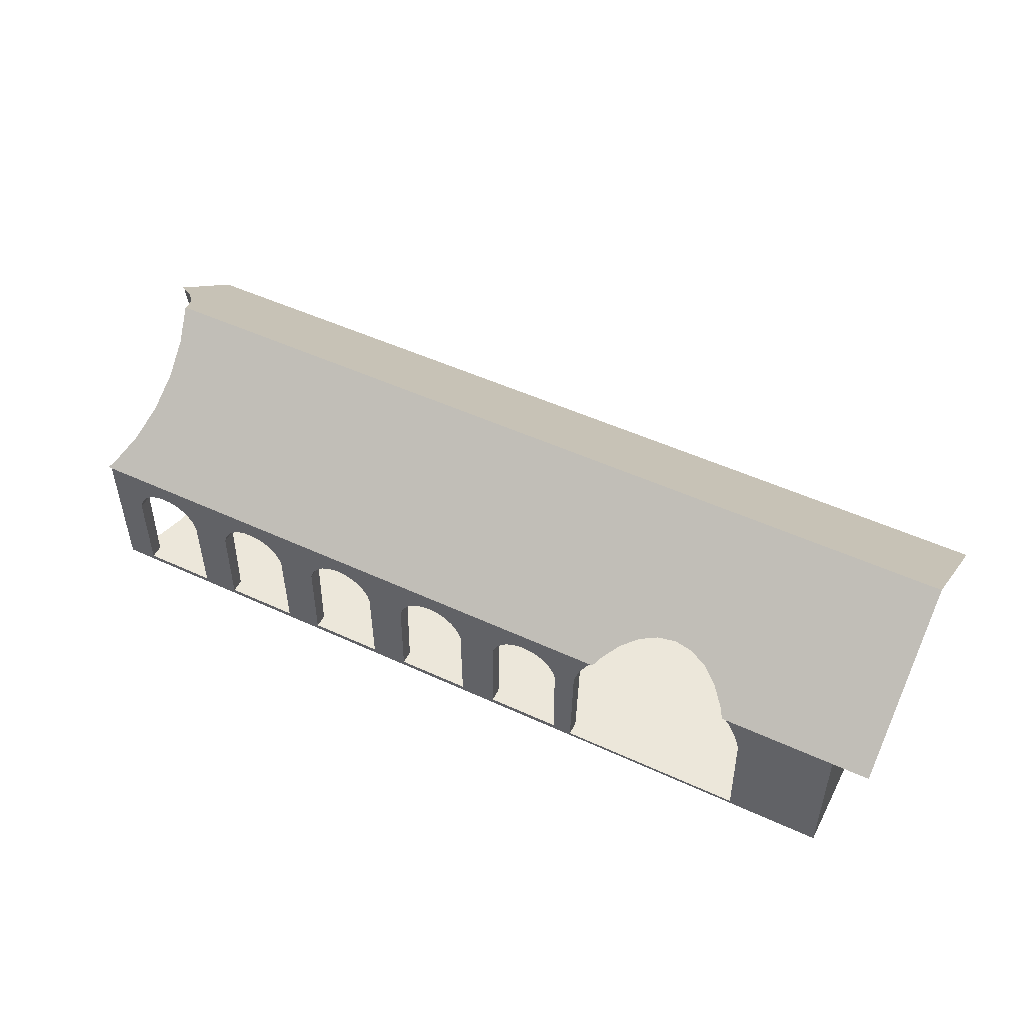
<metadata>
{"format":"obj","ext":"obj","renderer":"f3d","projection":"perspective","resolution":1024,"background":"white","views":[{"elev":50.3,"azim":26.8,"up":"+Y"}]}
</metadata>
<code>
o hall_Cube.007
v -1.247 -0.009215 -1
v -1.247 1.04 -1
v 4.914 -0.009215 1.097
v 4.914 1.04 1.097
v 4.914 -0.009215 -1
v 4.914 1.04 -1
v -1.517 1.063 -1.115
v 5.184 1.063 -1.115
v 5.184 1.063 1.115
v 4.914 -0.009215 0
v 4.914 1.04 0
v 5.184 1.928 0
v 3.566 1.303 -0.4354
v 3.435 1.29 -0.4354
v 3.309 1.251 -0.4354
v 3.192 1.189 -0.4354
v 3.09 1.105 -0.4354
v 3.006 1.003 -0.4354
v 2.944 0.887 -0.4354
v 2.906 0.7607 -0.4354
v 4.227 0.7607 -0.4354
v 4.189 0.887 -0.4354
v 4.126 1.003 -0.4354
v 4.043 1.105 -0.4354
v 3.941 1.189 -0.4354
v 3.824 1.251 -0.4354
v 3.698 1.29 -0.4354
v 2.894 0.01564 -0.4354
v 4.239 0.01564 -0.4354
v 2.804 1.303 0.3269
v 4.329 1.303 0.3269
v 2.804 1.29 0.1956
v 4.329 1.29 0.1956
v 2.804 1.251 0.06922
v 4.329 1.251 0.06922
v 2.804 1.189 -0.04721
v 4.329 1.189 -0.04721
v 2.804 1.105 -0.1493
v 4.329 1.105 -0.1493
v 2.804 1.003 -0.233
v 4.329 1.003 -0.233
v 2.804 0.887 -0.2952
v 4.329 0.887 -0.2952
v 2.804 0.7607 -0.3336
v 4.329 0.7607 -0.3336
v 2.804 0.7607 0.9874
v 4.329 0.7607 0.9874
v 2.804 0.887 0.9491
v 4.329 0.887 0.9491
v 2.804 1.003 0.8869
v 4.329 1.003 0.8869
v 2.804 1.105 0.8031
v 4.329 1.105 0.8031
v 2.804 1.189 0.7011
v 4.329 1.189 0.7011
v 2.804 1.251 0.5847
v 4.329 1.251 0.5847
v 2.804 1.29 0.4583
v 4.329 1.29 0.4583
v 4.329 0.01564 -0.3455
v 2.804 0.01564 -0.3455
v 4.329 0.01564 0.9994
v 2.804 0.01564 0.9994
v 3.566 1.303 0.3269
v 3.435 1.29 0.4583
v 3.435 1.29 0.4583
v 3.698 1.29 0.1956
v 3.698 1.29 0.1956
v 3.435 1.29 0.1956
v 3.309 1.251 0.5847
v 3.309 1.251 0.5847
v 3.309 1.251 0.06922
v 3.824 1.251 0.06922
v 3.824 1.251 0.06922
v 3.192 1.189 0.7011
v 3.192 1.189 -0.04721
v 3.941 1.189 -0.04721
v 3.09 1.105 0.8031
v 3.09 1.105 -0.1493
v 4.043 1.105 -0.1493
v 3.09 1.105 0.8031
v 4.043 1.105 -0.1493
v 3.006 1.003 0.8869
v 3.006 1.003 -0.233
v 4.126 1.003 -0.233
v 3.006 1.003 0.8869
v 4.126 1.003 -0.233
v 2.944 0.887 0.9491
v 2.944 0.887 0.9491
v 2.944 0.887 -0.2952
v 4.189 0.887 -0.2952
v 4.189 0.887 -0.2952
v 2.906 0.7607 0.9874
v 2.906 0.7607 0.9874
v 2.906 0.7607 -0.3336
v 4.227 0.7607 -0.3336
v 4.227 0.7607 -0.3336
v 2.894 0.01564 0.9994
v 2.894 0.01564 -0.3455
v 4.239 0.01564 -0.3455
v 4.227 0.7607 0.9874
v 4.159 0.01564 -0.3455
v 4.239 0.01564 0.9994
v 2.973 0.01564 0.9994
v 4.189 0.887 0.9491
v 4.126 1.003 0.8869
v 4.043 1.105 0.8031
v 3.941 1.189 0.7011
v 3.824 1.251 0.5847
v 3.698 1.29 0.4583
v 4.189 0.887 1.097
v 3.309 1.251 0.8716
v 4.126 1.003 1.097
v -1.247 0.7607 -0.3336
v 3.192 1.189 0.9518
v -1.247 0.887 -0.2952
v 4.078 1.063 1.115
v -1.247 0.01564 -0.3455
v 3.09 1.105 1.06
v 4.043 1.105 1.06
v 4.096 1.04 1.097
v 3.055 1.063 1.115
v 2.906 0.7607 1.097
v 2.906 0.7607 1.097
v 3.006 1.003 1.097
v 2.944 0.887 1.097
v 2.944 0.887 1.097
v 3.006 1.003 1.097
v 3.037 1.04 1.097
v 4.227 0.7607 1.097
v 3.941 1.189 0.9518
v 2.894 0.01564 1.097
v 4.239 0.01564 1.097
v 3.824 1.251 0.8716
v 3.698 1.29 0.8223
v 3.566 1.303 0.8056
v 3.495 1.296 0.8147
v 3.435 1.29 0.8223
v 3.495 1.296 0.8147
v 2.675 0.8188 1.097
v 2.675 0.8188 0.9698
v 0.6906 0.8188 0.9698
v 2.708 0.7782 1.097
v 2.708 0.7782 0.9821
v 0.2669 0.8188 0.9698
v 2.733 0.7318 1.097
v 2.718 0.7607 0.9874
v 2.733 0.7318 0.9879
v 2.748 0.6816 1.097
v 2.748 0.6816 0.9887
v -0.9929 0.0294 1.097
v -0.4578 0.0294 1.097
v -0.1902 0.0294 1.097
v 0.345 0.0294 1.097
v 2.753 0.0294 0.9991
v 2.753 0.0294 1.097
v 0.2263 0.8521 0.9597
v 0.7312 0.8521 0.9597
v 0.6125 0.0294 1.097
v 1.148 0.0294 1.097
v 1.415 0.0294 1.097
v 1.95 0.0294 1.097
v 2.218 0.0294 1.097
v 2.223 0.6816 1.097
v 2.223 0.6816 0.9887
v 2.218 0.0294 0.9991
v -0.1454 0.7782 0.9821
v 2.238 0.7318 1.097
v 2.238 0.7318 0.9879
v -0.5025 0.7782 0.9821
v 2.263 0.7782 1.097
v 2.253 0.7607 0.9874
v 2.263 0.7782 0.9821
v 2.296 0.8188 1.097
v 2.296 0.8188 0.9698
v 2.337 0.8521 1.097
v 2.337 0.8521 0.9597
v 0.8801 0.8973 1.097
v 0.8801 0.8973 0.9436
v 0.9324 0.8921 1.097
v 0.9324 0.8921 0.9464
v 2.383 0.8769 1.097
v 2.383 0.8769 0.9522
v 0.9493 0.887 0.9491
v 0.9827 0.8769 1.097
v 0.9827 0.8769 0.9522
v -0.5358 0.8188 0.9698
v 2.433 0.8921 1.097
v 2.433 0.8921 0.9464
v 2.416 0.887 0.9491
v 1.029 0.8521 1.097
v 1.029 0.8521 0.9597
v -0.1121 0.8188 0.9698
v 2.486 0.8973 1.097
v 2.486 0.8973 0.9436
v 1.07 0.8188 1.097
v 1.07 0.8188 0.9698
v 1.103 0.7782 0.9821
v 1.103 0.7782 1.097
v -0.07149 0.8521 0.9597
v -0.5764 0.8521 0.9597
v -0.9882 0.6816 1.097
v -0.9729 0.7318 1.097
v 1.128 0.7318 0.9879
v 1.128 0.7318 1.097
v -0.9481 0.7782 1.097
v 1.112 0.7607 0.9874
v -0.9148 0.8188 1.097
v -0.8742 0.8521 1.097
v -0.8279 0.8769 1.097
v -0.7776 0.8921 1.097
v -0.7253 0.8973 1.097
v -0.673 0.8921 1.097
v -0.6228 0.8769 1.097
v -0.5764 0.8521 1.097
v -0.5358 0.8188 1.097
v -0.4625 0.6816 1.097
v -0.4777 0.7318 1.097
v 1.143 0.6816 1.097
v -0.5025 0.7782 1.097
v 1.143 0.6816 0.9887
v -0.1454 0.7782 1.097
v -0.1854 0.6816 1.097
v -0.1702 0.7318 1.097
v -0.07149 0.8521 1.097
v -0.02516 0.8769 1.097
v 0.02511 0.8921 1.097
v -0.8279 0.8769 0.9522
v -0.1121 0.8188 1.097
v -0.6228 0.8769 0.9522
v 0.1297 0.8921 1.097
v 0.1799 0.8769 1.097
v 0.2263 0.8521 1.097
v 0.2669 0.8188 1.097
v 0.3002 0.7782 1.097
v 1.148 0.0294 0.9991
v 0.6173 0.6816 1.097
v 0.3402 0.6816 1.097
v 0.325 0.7318 1.097
v 1.451 0.7607 0.9874
v 0.07739 0.8973 1.097
v 0.6173 0.6816 0.9887
v 0.6906 0.8188 1.097
v 0.6325 0.7318 1.097
v 0.6573 0.7782 1.097
v 0.7312 0.8521 1.097
v 0.6125 0.0294 0.9991
v 0.7776 0.8769 1.097
v 0.8278 0.8921 1.097
v 1.42 0.6816 1.097
v 0.6325 0.7318 0.9879
v 1.435 0.7318 1.097
v 1.493 0.8188 1.097
v 1.46 0.7782 1.097
v 1.872 0.8188 1.097
v 1.46 0.7782 0.9821
v 1.534 0.8521 1.097
v 1.946 0.6816 1.097
v 1.93 0.7318 1.097
v 1.906 0.7782 1.097
v 0.6479 0.7607 0.9874
v 0.6573 0.7782 0.9821
v 1.493 0.8188 0.9698
v 0.7776 0.8769 0.9522
v 0.811 0.887 0.9491
v 0.8278 0.8921 0.9464
v 1.534 0.8521 0.9597
v 1.915 0.7607 0.9874
v 1.683 0.8973 1.097
v 1.683 0.8973 0.9436
v 1.735 0.8921 1.097
v 1.735 0.8921 0.9464
v 1.906 0.7782 0.9821
v 1.58 0.8769 1.097
v 1.752 0.887 0.9491
v 1.785 0.8769 1.097
v 1.785 0.8769 0.9522
v 1.631 0.8921 1.097
v 1.832 0.8521 1.097
v 2.538 0.8921 1.097
v 2.588 0.8769 1.097
v 2.634 0.8521 1.097
v 2.634 0.8521 0.9597
v 1.832 0.8521 0.9597
v 1.872 0.8188 0.9698
v -0.7776 0.8921 0.9464
v -0.7945 0.887 0.9491
v -0.7253 0.8973 0.9436
v -0.6562 0.887 0.9491
v 0.008244 0.887 0.9491
v -0.673 0.8921 0.9464
v 0.07739 0.8973 0.9436
v 0.1465 0.887 0.9491
v 0.1297 0.8921 0.9464
v 0.02511 0.8921 0.9464
v 1.614 0.887 0.9491
v 1.631 0.8921 0.9464
v 2.538 0.8921 0.9464
v 2.555 0.887 0.9491
v 1.93 0.7318 0.9879
v 1.946 0.6816 0.9887
v -0.9882 0.6816 0.9887
v 1.95 0.0294 0.9991
v 1.42 0.6816 0.9887
v 1.415 0.0294 0.9991
v 2.588 0.8769 0.9522
v 1.435 0.7318 0.9879
v -0.9729 0.7318 0.9879
v -0.9575 0.7607 0.9874
v -0.02516 0.8769 0.9522
v 0.1799 0.8769 0.9522
v 0.3402 0.6816 0.9887
v 1.58 0.8769 0.9522
v 0.3002 0.7782 0.9821
v 0.325 0.7318 0.9879
v 0.3096 0.7607 0.9874
v 0.345 0.0294 0.9991
v -0.1854 0.6816 0.9887
v -0.4625 0.6816 0.9887
v -0.1902 0.0294 0.9991
v -0.1702 0.7318 0.9879
v -0.4777 0.7318 0.9879
v -0.4931 0.7607 0.9874
v -0.1548 0.7607 0.9874
v -0.4578 0.0294 0.9991
v -0.9929 0.0294 0.9991
v -0.9481 0.7782 0.9821
v -0.9148 0.8188 0.9698
v -0.8742 0.8521 0.9597
v -1.247 -0.009215 -0.2744
v -0.9956 1.29 0.4583
v -1.247 0.01564 -0.2744
v -1.223 1.063 1.115
v -1.186 1.098 1.069
v -1.008 1.251 0.5847
v -1.08 1.251 0.8718
v -0.9933 1.591 0.4348
v -1.015 1.418 0.6576
v -1.015 1.764 0.2121
v -1.247 0.926 -0.2744
v -1.004 1.303 0.3269
v -1.247 1.04 -0.2744
v -0.9933 1.292 0.4348
v -1.209 -0.003402 1.097
v -1.142 0.7607 0.9874
v -1.059 1.251 0.06922
v -1.02 1.29 0.1956
v -1.104 1.189 -0.04721
v -1.08 1.928 0
v -1.209 1.04 1.097
v -1.148 0.01564 0.9994
v -1.08 1.213 -0.002101
v -1.517 1.522 -0.5232
v -1.501 1.529 -0.5145
v -1.501 1.522 -0.5145
v -1.186 1.773 -0.1995
v -1.088 1.003 0.8869
v -1.08 1.022 0.8718
v -1.328 1.639 -0.3725
v -1.059 1.105 0.8031
v -1.08 1.927 -0.002101
v -1.028 1.189 0.7011
v -1.4 1.545 -0.4321
v -1.328 1.305 -0.3725
v -1.213 1.003 -0.233
v -1.159 1.105 -0.1493
v -1.186 1.044 -0.1995
v -1.186 -0.009215 -0.1995
v -1.08 -0.009215 0
v -1.08 -0.009215 -0.002101
v -1.015 1.213 0.6576
v -1.122 0.887 0.9491
v -1.186 0.01564 -0.1995
v -1.209 -0.009215 1.097
v -1.08 0.01564 -0.002101
v -1.08 0.01564 0.8718
v -0.9933 0.01564 0.4348
v -1.015 0.01564 0.6576
v -1.015 0.01564 0.2121
v -1.186 -0.009215 1.069
v -0.9933 -0.009215 0.4348
v -1.015 -0.009215 0.6576
v -1.015 -0.009215 0.2121
v -1.08 -0.009215 0.8718
v -1.015 1.291 0.2121
f 114 116 2
f 2 5 1
f 11 3 10
f 178 278 269
f 132 162 161
f 3 384 382
f 136 135 12
f 129 333 350
f 4 117 121
f 6 7 8
f 6 12 11
f 11 9 4
f 7 359 356
f 2 364 355
f 370 368 1
f 6 10 5
f 13 69 14
f 139 137 66
f 14 72 15
f 138 112 70
f 15 76 16
f 75 112 115
f 16 79 17
f 78 115 119
f 84 17 79
f 119 129 83
f 90 18 84
f 88 86 128
f 95 19 90
f 93 89 127
f 99 20 95
f 98 124 132
f 103 130 101
f 21 100 97
f 22 96 92
f 101 111 105
f 91 23 22
f 113 105 111
f 23 87 85
f 120 106 121
f 25 80 77
f 107 131 108
f 26 25 77
f 108 134 109
f 13 17 23
f 68 27 73
f 109 135 110
f 13 67 64
f 136 110 135
f 28 102 29
f 133 104 132
f 104 99 98
f 102 103 100
f 31 64 67
f 69 30 32
f 33 68 73
f 72 32 34
f 77 35 74
f 76 34 36
f 80 37 77
f 79 36 38
f 80 85 39
f 38 84 79
f 41 87 91
f 90 40 42
f 43 92 96
f 95 42 44
f 45 100 60
f 99 44 61
f 93 94 98
f 103 47 62
f 101 49 47
f 88 89 93
f 105 51 49
f 88 50 86
f 53 106 107
f 52 81 83
f 55 107 108
f 54 81 52
f 57 108 109
f 71 70 75
f 35 43 47
f 59 109 110
f 65 71 58
f 31 110 64
f 30 66 58
f 357 292 295
f 103 60 100
f 99 63 98
f 38 348 366
f 247 236 63
f 50 357 358
f 362 52 360
f 40 366 367
f 54 362 371
f 372 328 327
f 230 289 310
f 262 261 314
f 192 186 313
f 48 141 283
f 183 284 277
f 42 40 365
f 379 377 61
f 32 341 385
f 42 114 44
f 331 56 335
f 58 331 343
f 34 347 346
f 44 118 61
f 36 346 352
f 194 298 280
f 280 298 299
f 281 283 282
f 141 282 283
f 140 144 143
f 143 144 147
f 146 150 149
f 149 155 156
f 164 166 165
f 168 165 169
f 168 169 172
f 173 174 171
f 176 175 177
f 182 177 183
f 182 183 190
f 194 189 195
f 163 155 166
f 269 272 271
f 271 272 275
f 276 284 279
f 279 285 255
f 273 255 285
f 260 273 268
f 259 301 258
f 303 258 301
f 250 305 304
f 252 304 307
f 240 254 252
f 253 256 263
f 257 263 267
f 267 274 257
f 274 313 296
f 269 297 270
f 161 303 305
f 178 181 180
f 180 181 184
f 185 192 191
f 191 197 196
f 198 196 197
f 199 198 207
f 205 221 219
f 236 219 221
f 237 247 242
f 244 242 251
f 244 251 261
f 262 243 245
f 142 246 243
f 158 248 246
f 248 264 265
f 178 266 179
f 159 236 247
f 241 294 231
f 231 294 293
f 157 232 311
f 145 233 157
f 314 234 145
f 235 314 316
f 239 312 238
f 317 238 312
f 223 320 318
f 224 318 321
f 224 321 324
f 167 229 222
f 193 225 229
f 200 226 225
f 226 310 290
f 241 295 292
f 153 317 320
f 212 291 213
f 213 291 289
f 201 214 230
f 187 215 201
f 216 170 220
f 220 170 323
f 218 319 217
f 217 325 152
f 202 326 302
f 203 302 308
f 203 308 309
f 208 327 328
f 209 328 329
f 210 329 228
f 210 228 287
f 212 286 288
f 151 325 326
f 355 354 353
f 354 355 363
f 365 367 342
f 368 332 330
f 348 352 356
f 375 368 370
f 361 346 339
f 369 379 375
f 341 337 385
f 379 381 377
f 331 335 338
f 377 382 378
f 338 371 362
f 378 384 376
f 334 345 380
f 350 333 334
f 330 332 118
f 1 330 118
f 342 2 116
f 2 1 114
f 116 340 342
f 1 118 114
f 2 6 5
f 11 4 3
f 126 128 125
f 125 129 281
f 129 350 178
f 194 129 188
f 350 344 202
f 344 151 202
f 126 125 282
f 129 194 280
f 123 127 126
f 132 124 149
f 124 123 149
f 149 156 132
f 350 202 203
f 350 203 206
f 149 123 146
f 123 126 143
f 146 123 143
f 350 206 208
f 350 208 209
f 140 143 126
f 350 209 210
f 350 210 211
f 282 140 126
f 281 282 125
f 350 211 212
f 350 212 213
f 280 281 129
f 217 152 153
f 217 153 223
f 218 217 223
f 218 223 224
f 220 218 224
f 220 224 222
f 216 220 222
f 216 222 229
f 215 216 229
f 215 229 225
f 214 215 226
f 215 225 226
f 213 214 227
f 214 226 227
f 188 129 271
f 269 129 178
f 350 213 227
f 350 227 241
f 182 188 271
f 129 269 271
f 350 241 178
f 241 231 249
f 162 163 164
f 258 162 164
f 258 164 168
f 259 258 168
f 259 168 260
f 168 171 260
f 260 171 255
f 171 174 255
f 255 174 176
f 279 255 176
f 238 154 159
f 238 159 237
f 239 238 237
f 239 237 244
f 235 239 245
f 239 244 245
f 234 235 245
f 234 245 243
f 233 234 243
f 233 243 246
f 232 233 248
f 233 246 248
f 231 232 249
f 232 248 249
f 279 176 182
f 276 279 182
f 241 249 178
f 271 276 182
f 219 160 161
f 219 161 250
f 205 219 252
f 219 250 252
f 199 205 252
f 199 252 254
f 196 199 254
f 196 254 253
f 191 196 257
f 196 253 257
f 185 191 274
f 191 257 274
f 180 185 278
f 185 274 278
f 178 180 278
f 4 121 113
f 4 113 111
f 344 374 151
f 374 3 132
f 154 374 159
f 152 151 374
f 154 153 374
f 159 374 160
f 153 152 374
f 3 4 130
f 4 111 130
f 161 160 374
f 161 374 132
f 3 130 133
f 132 156 163
f 3 133 132
f 132 163 162
f 383 369 10
f 10 3 381
f 3 374 380
f 3 380 384
f 381 383 10
f 382 381 3
f 137 139 136
f 138 137 12
f 137 136 12
f 120 117 9
f 12 349 138
f 349 339 115
f 112 349 115
f 349 112 138
f 339 337 119
f 120 9 131
f 9 12 131
f 337 338 122
f 115 339 119
f 338 336 122
f 134 131 12
f 135 134 12
f 336 334 122
f 119 337 122
f 334 333 122
f 129 122 333
f 4 9 117
f 6 2 7
f 6 8 12
f 11 12 9
f 361 349 12
f 12 8 361
f 8 7 356
f 361 8 356
f 7 353 354
f 7 354 359
f 353 7 2
f 2 342 364
f 364 363 355
f 355 353 2
f 368 330 1
f 1 5 370
f 5 10 369
f 370 5 369
f 6 11 10
f 13 64 69
f 138 65 137
f 65 66 137
f 66 64 136
f 136 139 66
f 14 69 72
f 71 65 70
f 65 138 70
f 15 72 76
f 75 70 112
f 16 76 79
f 78 75 115
f 84 18 17
f 83 81 78
f 78 119 83
f 119 122 129
f 129 125 83
f 90 19 18
f 126 127 89
f 126 89 88
f 83 125 128
f 128 126 88
f 86 83 128
f 95 20 19
f 127 123 93
f 123 124 93
f 124 94 93
f 99 28 20
f 98 94 124
f 103 133 130
f 97 96 21
f 21 29 100
f 92 91 22
f 22 21 96
f 101 130 111
f 91 87 23
f 113 106 105
f 85 82 24
f 24 23 85
f 121 117 120
f 120 107 106
f 106 113 121
f 25 24 80
f 107 120 131
f 77 74 73
f 73 26 77
f 108 131 134
f 26 27 13
f 13 14 17
f 14 15 17
f 15 16 17
f 17 18 19
f 19 20 21
f 20 28 21
f 28 29 21
f 21 22 23
f 23 24 13
f 24 25 13
f 25 26 13
f 17 19 23
f 23 19 21
f 67 27 68
f 27 26 73
f 109 134 135
f 13 27 67
f 136 64 110
f 99 102 28
f 102 100 29
f 103 104 133
f 104 98 132
f 104 102 99
f 102 104 103
f 67 68 33
f 33 31 67
f 69 64 30
f 73 74 35
f 35 33 73
f 72 69 32
f 77 37 35
f 76 72 34
f 80 39 37
f 79 76 36
f 82 85 80
f 85 41 39
f 38 40 84
f 92 43 91
f 43 41 91
f 41 85 87
f 90 84 40
f 97 45 96
f 45 43 96
f 95 90 42
f 45 97 100
f 99 95 44
f 63 46 98
f 46 93 98
f 103 101 47
f 101 105 49
f 46 48 93
f 48 88 93
f 105 106 51
f 88 48 50
f 53 51 106
f 83 86 50
f 50 52 83
f 55 53 107
f 54 75 81
f 57 55 108
f 54 56 75
f 56 71 75
f 31 33 59
f 33 35 59
f 35 37 39
f 39 41 35
f 41 43 35
f 43 45 47
f 45 60 47
f 60 62 47
f 47 49 51
f 51 53 55
f 55 57 35
f 57 59 35
f 47 51 35
f 51 55 35
f 59 57 109
f 56 58 71
f 58 66 65
f 31 59 110
f 30 64 66
f 266 265 294
f 265 293 294
f 179 266 292
f 266 294 292
f 296 184 181
f 296 181 297
f 181 179 297
f 270 297 179
f 190 275 272
f 270 179 50
f 179 292 357
f 270 50 272
f 190 272 189
f 189 272 50
f 195 189 50
f 48 299 50
f 299 298 50
f 50 179 357
f 298 195 50
f 372 357 287
f 288 357 291
f 286 287 357
f 288 286 357
f 291 357 295
f 290 289 295
f 289 291 295
f 103 62 60
f 99 61 63
f 38 36 348
f 148 147 46
f 345 309 308
f 345 308 302
f 150 148 46
f 155 150 63
f 150 46 63
f 351 345 302
f 351 302 326
f 166 155 63
f 63 351 247
f 351 326 325
f 351 325 320
f 322 323 321
f 323 324 321
f 319 322 318
f 322 321 318
f 268 172 169
f 300 268 169
f 300 169 165
f 301 300 165
f 301 165 166
f 303 301 166
f 325 319 318
f 325 318 320
f 303 166 63
f 305 303 63
f 351 320 317
f 351 317 247
f 305 63 236
f 207 240 307
f 204 207 307
f 204 307 221
f 307 304 221
f 315 316 261
f 315 261 251
f 312 315 242
f 315 251 242
f 221 304 305
f 236 221 305
f 317 312 247
f 312 242 247
f 358 360 50
f 360 52 50
f 362 54 52
f 367 365 40
f 40 38 366
f 371 335 54
f 335 56 54
f 372 287 228
f 372 228 329
f 309 345 372
f 327 309 372
f 372 329 328
f 167 324 323
f 167 323 170
f 193 167 170
f 193 170 187
f 200 193 187
f 200 187 201
f 289 290 310
f 310 200 230
f 200 201 230
f 311 293 264
f 293 265 264
f 157 311 264
f 157 264 158
f 145 157 158
f 145 158 142
f 261 316 314
f 314 145 262
f 145 142 262
f 256 240 207
f 256 207 198
f 263 256 198
f 263 198 197
f 267 263 197
f 267 197 192
f 184 296 313
f 313 267 192
f 186 184 313
f 306 299 48
f 48 46 144
f 46 147 144
f 283 306 48
f 48 144 141
f 173 172 268
f 173 268 273
f 175 173 285
f 173 273 285
f 177 175 285
f 177 285 284
f 275 190 183
f 183 177 284
f 277 275 183
f 365 340 116
f 116 42 365
f 376 351 63
f 63 61 377
f 61 118 375
f 118 332 373
f 118 373 375
f 378 376 63
f 377 378 63
f 61 375 379
f 385 347 32
f 32 30 341
f 42 116 114
f 331 58 56
f 343 341 30
f 30 58 343
f 34 32 347
f 44 114 118
f 352 348 36
f 36 34 346
f 194 195 298
f 299 306 281
f 281 280 299
f 281 306 283
f 141 140 282
f 140 141 144
f 147 148 146
f 146 143 147
f 146 148 150
f 149 150 155
f 164 163 166
f 168 164 165
f 172 173 171
f 171 168 172
f 173 175 174
f 176 174 175
f 182 176 177
f 190 189 188
f 188 182 190
f 194 188 189
f 163 156 155
f 269 270 272
f 277 276 275
f 276 271 275
f 276 277 284
f 279 284 285
f 273 260 255
f 268 300 259
f 259 260 268
f 259 300 301
f 303 162 258
f 250 161 305
f 252 250 304
f 252 307 240
f 240 256 254
f 253 254 256
f 257 253 263
f 267 313 274
f 296 297 278
f 278 274 296
f 269 278 297
f 161 162 303
f 178 179 181
f 186 185 184
f 185 180 184
f 185 186 192
f 191 192 197
f 198 199 196
f 207 204 205
f 205 199 207
f 205 204 221
f 236 160 219
f 237 159 247
f 244 237 242
f 261 262 245
f 245 244 261
f 262 142 243
f 142 158 246
f 158 264 248
f 265 266 249
f 249 248 265
f 178 249 266
f 159 160 236
f 241 292 294
f 293 311 232
f 232 231 293
f 157 233 232
f 145 234 233
f 314 235 234
f 316 315 239
f 239 235 316
f 239 315 312
f 317 154 238
f 223 153 320
f 224 223 318
f 324 167 222
f 222 224 324
f 167 193 229
f 193 200 225
f 200 310 226
f 290 295 227
f 227 226 290
f 241 227 295
f 153 154 317
f 212 288 291
f 289 230 214
f 214 213 289
f 201 215 214
f 187 216 215
f 216 187 170
f 323 322 218
f 218 220 323
f 218 322 319
f 217 319 325
f 202 151 326
f 203 202 302
f 309 327 206
f 206 203 309
f 208 206 327
f 209 208 328
f 210 209 329
f 287 286 211
f 211 210 287
f 212 211 286
f 151 152 325
f 363 364 359
f 359 354 363
f 367 356 364
f 356 359 364
f 364 342 367
f 342 340 365
f 368 373 332
f 361 356 352
f 356 367 366
f 356 366 348
f 375 373 368
f 385 339 347
f 339 349 361
f 347 339 346
f 361 352 346
f 375 370 369
f 369 383 379
f 343 337 341
f 337 339 385
f 379 383 381
f 338 337 331
f 337 343 331
f 335 371 338
f 377 381 382
f 358 336 360
f 336 338 362
f 360 336 362
f 378 382 384
f 334 336 358
f 334 358 357
f 376 384 351
f 384 380 351
f 334 357 372
f 345 351 380
f 334 372 345
f 374 344 380
f 344 350 380
f 380 350 334

</code>
